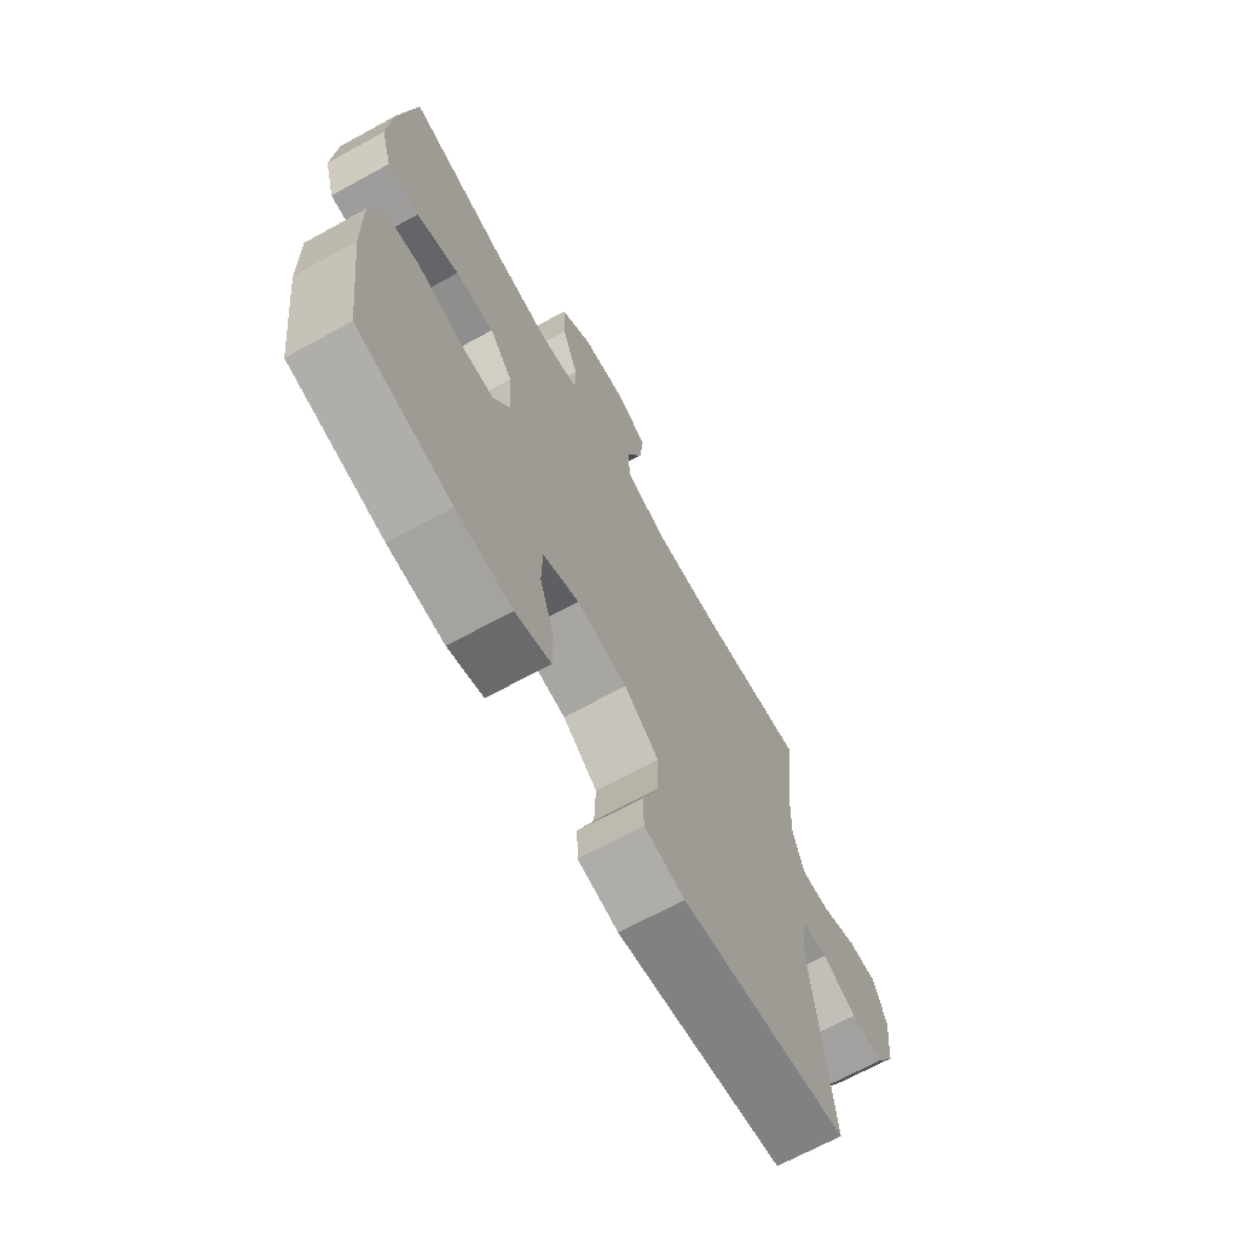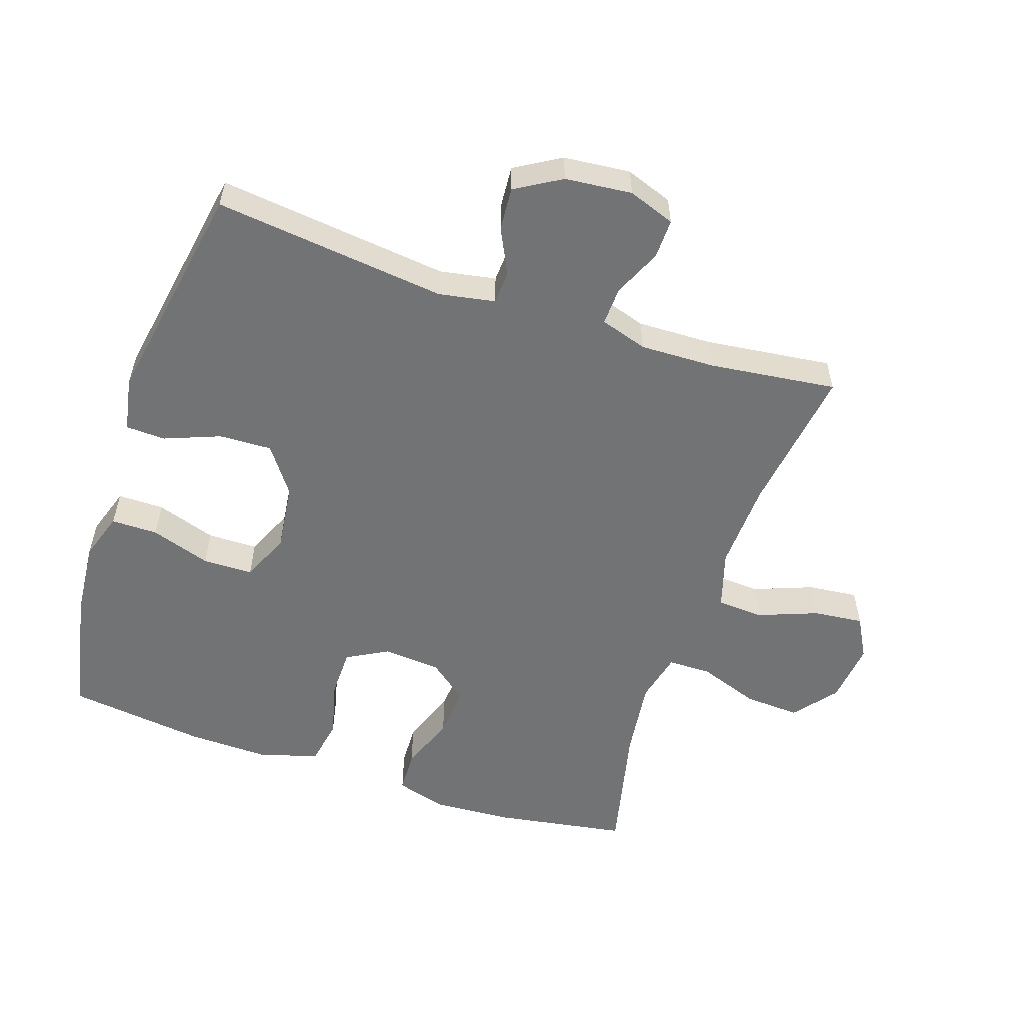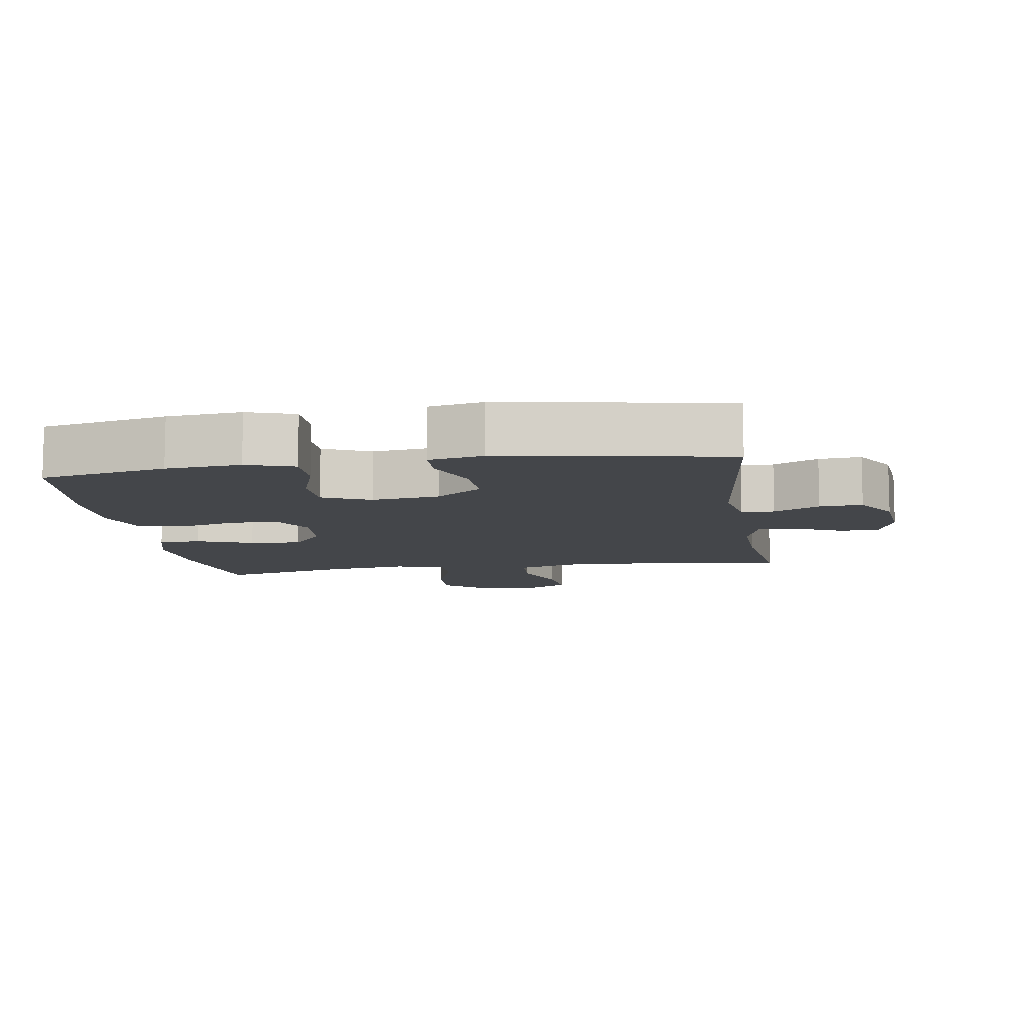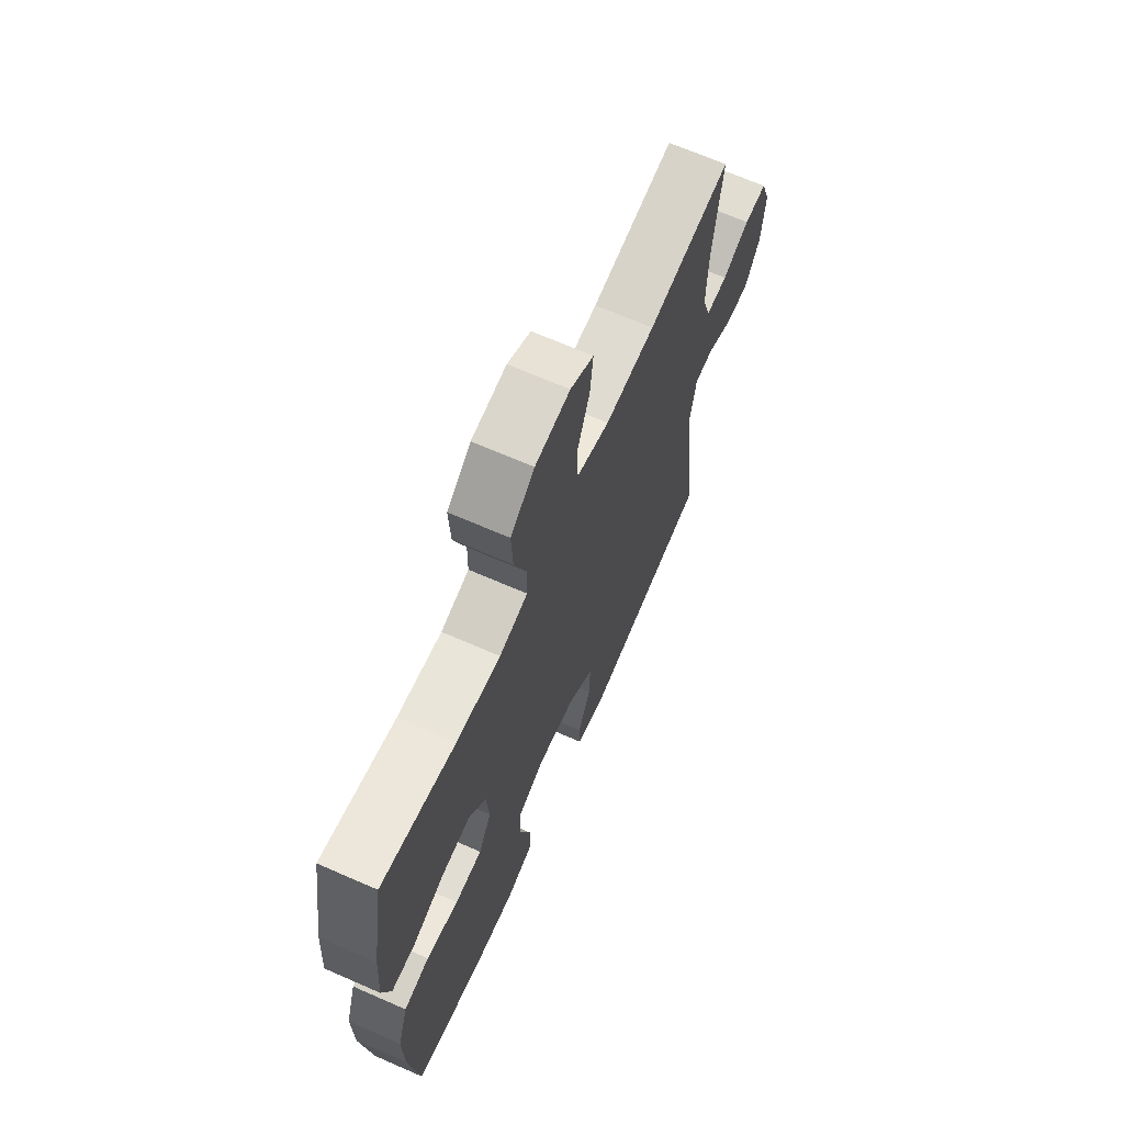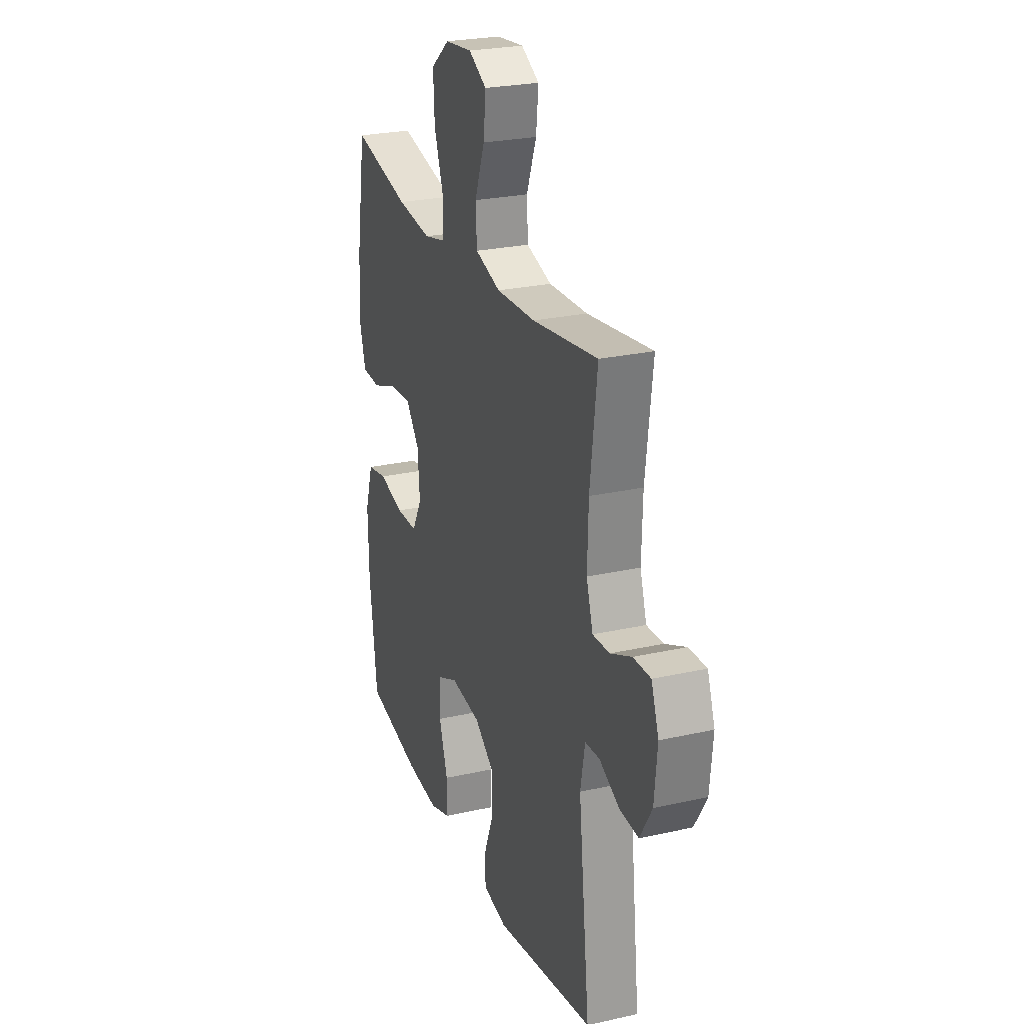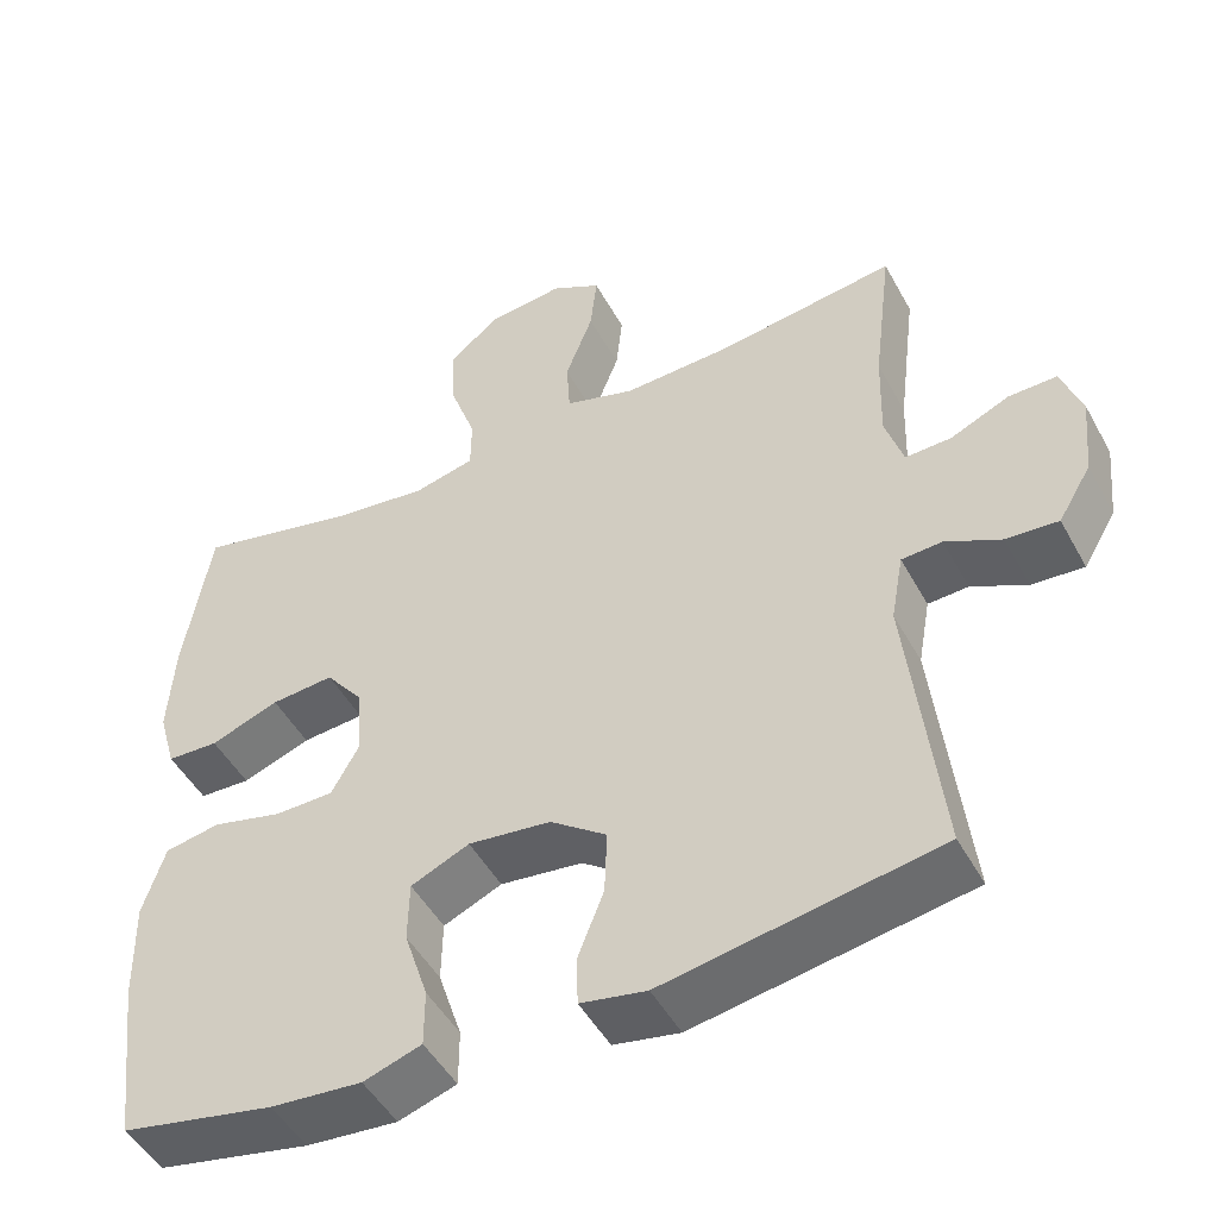
<metadata>
{"format":"obj","ext":"obj","renderer":"f3d","projection":"perspective","resolution":1024,"background":"white","views":[{"elev":-68.8,"azim":118.7,"up":"+Z"},{"elev":-55.8,"azim":-108.6,"up":"+Y"},{"elev":-9.8,"azim":-171.1,"up":"+Y"},{"elev":67.6,"azim":113.7,"up":"+Z"},{"elev":25.4,"azim":-109.9,"up":"+Z"},{"elev":-48.5,"azim":-152.3,"up":"+Z"}]}
</metadata>
<code>
o path2158
v 0.3235 0.0375 0.4277
v 0.2027 0.0375 0.4124
v 0.1255 0.0375 0.4309
v 0.1248 0.0375 0.4978
v 0.1576 0.0375 0.5904
v 0.1621 0.0375 0.6766
v 0.0966 0.0375 0.7289
v 0.001742 0.0375 0.7394
v -0.06149 0.0375 0.7046
v -0.05324 0.0375 0.6275
v -0.01827 0.0375 0.536
v -0.0225 0.0375 0.4642
v -0.1113 0.0375 0.4371
v -0.2475 0.0375 0.4425
v -0.4753 0.0375 0.4743
v -0.451 0.0375 0.2785
v -0.4477 0.0375 0.1626
v -0.4705 0.0375 0.08985
v -0.5292 0.0375 0.092
v -0.6032 0.0375 0.1251
v -0.6645 0.0375 0.1264
v -0.6905 0.0375 0.05413
v -0.6803 0.0375 -0.04902
v -0.6384 0.0375 -0.1192
v -0.5722 0.0375 -0.1143
v -0.5019 0.0375 -0.07969
v -0.4506 0.0375 -0.08245
v -0.4348 0.0375 -0.169
v -0.4753 0.0375 -0.5274
v -0.1279 0.0375 -0.5874
v -0.04426 0.0375 -0.5715
v -0.042 0.0375 -0.5105
v -0.0754 0.0375 -0.4248
v -0.07854 0.0375 -0.3433
v -0.007 0.0375 -0.2912
v 0.09748 0.0375 -0.2784
v 0.1716 0.0375 -0.3111
v 0.1731 0.0375 -0.3884
v 0.1429 0.0375 -0.4811
v 0.1429 0.0375 -0.5527
v 0.2164 0.0375 -0.5768
v 0.332 0.0375 -0.5668
v 0.5266 0.0375 -0.5274
v 0.5533 0.0375 -0.3144
v 0.556 0.0375 -0.1854
v 0.5278 0.0375 -0.0976
v 0.4577 0.0375 -0.08483
v 0.3692 0.0375 -0.1072
v 0.2943 0.0375 -0.1062
v 0.2592 0.0375 -0.04263
v 0.2668 0.0375 0.04688
v 0.314 0.0375 0.1066
v 0.3934 0.0375 0.1001
v 0.4803 0.0375 0.06807
v 0.5454 0.0375 0.07064
v 0.568 0.0375 0.1492
v 0.5602 0.0375 0.2707
v 0.5266 0.0375 0.4743
v 0.3235 -0.0375 0.4277
v 0.2027 -0.0375 0.4124
v 0.1255 -0.0375 0.4309
v 0.1248 -0.0375 0.4978
v 0.1576 -0.0375 0.5904
v 0.1621 -0.0375 0.6766
v 0.0966 -0.0375 0.7289
v 0.001742 -0.0375 0.7394
v -0.06149 -0.0375 0.7046
v -0.05324 -0.0375 0.6275
v -0.01827 -0.0375 0.536
v -0.0225 -0.0375 0.4642
v -0.1113 -0.0375 0.4371
v -0.2475 -0.0375 0.4425
v -0.4753 -0.0375 0.4743
v -0.451 -0.0375 0.2785
v -0.4477 -0.0375 0.1626
v -0.4705 -0.0375 0.08985
v -0.5292 -0.0375 0.092
v -0.6032 -0.0375 0.1251
v -0.6645 -0.0375 0.1264
v -0.6905 -0.0375 0.05413
v -0.6803 -0.0375 -0.04902
v -0.6384 -0.0375 -0.1192
v -0.5722 -0.0375 -0.1143
v -0.5019 -0.0375 -0.07969
v -0.4506 -0.0375 -0.08245
v -0.4348 -0.0375 -0.169
v -0.4753 -0.0375 -0.5274
v -0.1279 -0.0375 -0.5874
v -0.04426 -0.0375 -0.5715
v -0.042 -0.0375 -0.5105
v -0.0754 -0.0375 -0.4248
v -0.07854 -0.0375 -0.3433
v -0.007 -0.0375 -0.2912
v 0.09748 -0.0375 -0.2784
v 0.1716 -0.0375 -0.3111
v 0.1731 -0.0375 -0.3884
v 0.1429 -0.0375 -0.4811
v 0.1429 -0.0375 -0.5527
v 0.2164 -0.0375 -0.5768
v 0.332 -0.0375 -0.5668
v 0.5266 -0.0375 -0.5274
v 0.5533 -0.0375 -0.3144
v 0.556 -0.0375 -0.1854
v 0.5278 -0.0375 -0.0976
v 0.4577 -0.0375 -0.08483
v 0.3692 -0.0375 -0.1072
v 0.2943 -0.0375 -0.1062
v 0.2592 -0.0375 -0.04263
v 0.2668 -0.0375 0.04688
v 0.314 -0.0375 0.1066
v 0.3934 -0.0375 0.1001
v 0.4803 -0.0375 0.06807
v 0.5454 -0.0375 0.07064
v 0.568 -0.0375 0.1492
v 0.5602 -0.0375 0.2707
v 0.5266 -0.0375 0.4743
v 0.0966 0.0375 0.7289
v 0.001742 0.0375 0.7394
v -0.06149 0.0375 0.7046
v -0.06149 0.0375 0.7046
v 0.1621 0.0375 0.6766
v -0.05324 0.0375 0.6275
v 0.1576 0.0375 0.5904
v -0.01827 0.0375 0.536
v 0.1248 0.0375 0.4978
v -0.0225 0.0375 0.4642
v -0.0225 0.0375 0.4642
v 0.1255 0.0375 0.4309
v 0.1255 0.0375 0.4309
v -0.1113 0.0375 0.4371
v -0.2475 0.0375 0.4425
v -0.4753 0.0375 0.4743
v -0.4753 0.0375 0.4743
v 0.5266 0.0375 0.4743
v 0.5266 0.0375 0.4743
v 0.3235 0.0375 0.4277
v 0.2027 0.0375 0.4124
v -0.451 0.0375 0.2785
v 0.5602 0.0375 0.2707
v -0.4477 0.0375 0.1626
v 0.568 0.0375 0.1492
v -0.4705 0.0375 0.08985
v -0.4705 0.0375 0.08985
v 0.5454 0.0375 0.07064
v 0.5454 0.0375 0.07064
v 0.314 0.0375 0.1066
v 0.3934 0.0375 0.1001
v -0.6032 0.0375 0.1251
v -0.6645 0.0375 0.1264
v -0.6645 0.0375 0.1264
v -0.6905 0.0375 0.05413
v -0.5292 0.0375 0.092
v 0.2668 0.0375 0.04688
v 0.4803 0.0375 0.06807
v -0.6803 0.0375 -0.04902
v 0.2592 0.0375 -0.04263
v 0.2943 0.0375 -0.1062
v 0.2943 0.0375 -0.1062
v -0.6384 0.0375 -0.1192
v -0.6384 0.0375 -0.1192
v -0.5019 0.0375 -0.07969
v -0.4506 0.0375 -0.08245
v -0.4506 0.0375 -0.08245
v -0.5722 0.0375 -0.1143
v -0.4348 0.0375 -0.169
v 0.5278 0.0375 -0.0976
v 0.5278 0.0375 -0.0976
v 0.4577 0.0375 -0.08483
v 0.3692 0.0375 -0.1072
v 0.556 0.0375 -0.1854
v 0.5533 0.0375 -0.3144
v 0.09748 0.0375 -0.2784
v 0.1716 0.0375 -0.3111
v 0.1716 0.0375 -0.3111
v -0.007 0.0375 -0.2912
v -0.07854 0.0375 -0.3433
v 0.1731 0.0375 -0.3884
v -0.0754 0.0375 -0.4248
v 0.1429 0.0375 -0.4811
v -0.042 0.0375 -0.5105
v 0.5266 0.0375 -0.5274
v 0.5266 0.0375 -0.5274
v 0.1429 0.0375 -0.5527
v 0.1429 0.0375 -0.5527
v -0.4753 0.0375 -0.5274
v -0.4753 0.0375 -0.5274
v -0.04426 0.0375 -0.5715
v -0.04426 0.0375 -0.5715
v 0.332 0.0375 -0.5668
v 0.2164 0.0375 -0.5768
v -0.1279 0.0375 -0.5874
v 0.0966 -0.0375 0.7289
v 0.001742 -0.0375 0.7394
v -0.06149 -0.0375 0.7046
v -0.06149 -0.0375 0.7046
v 0.1621 -0.0375 0.6766
v -0.05324 -0.0375 0.6275
v 0.1576 -0.0375 0.5904
v -0.01827 -0.0375 0.536
v 0.1248 -0.0375 0.4978
v -0.0225 -0.0375 0.4642
v -0.0225 -0.0375 0.4642
v 0.1255 -0.0375 0.4309
v 0.1255 -0.0375 0.4309
v -0.1113 -0.0375 0.4371
v -0.2475 -0.0375 0.4425
v -0.4753 -0.0375 0.4743
v -0.4753 -0.0375 0.4743
v 0.5266 -0.0375 0.4743
v 0.5266 -0.0375 0.4743
v 0.3235 -0.0375 0.4277
v 0.2027 -0.0375 0.4124
v -0.451 -0.0375 0.2785
v 0.5602 -0.0375 0.2707
v -0.4477 -0.0375 0.1626
v 0.568 -0.0375 0.1492
v -0.4705 -0.0375 0.08985
v -0.4705 -0.0375 0.08985
v 0.5454 -0.0375 0.07064
v 0.5454 -0.0375 0.07064
v 0.314 -0.0375 0.1066
v 0.3934 -0.0375 0.1001
v -0.6032 -0.0375 0.1251
v -0.6645 -0.0375 0.1264
v -0.6645 -0.0375 0.1264
v -0.6905 -0.0375 0.05413
v -0.5292 -0.0375 0.092
v 0.2668 -0.0375 0.04688
v 0.4803 -0.0375 0.06807
v -0.6803 -0.0375 -0.04902
v 0.2592 -0.0375 -0.04263
v 0.2943 -0.0375 -0.1062
v 0.2943 -0.0375 -0.1062
v -0.6384 -0.0375 -0.1192
v -0.6384 -0.0375 -0.1192
v -0.5019 -0.0375 -0.07969
v -0.4506 -0.0375 -0.08245
v -0.4506 -0.0375 -0.08245
v -0.5722 -0.0375 -0.1143
v -0.4348 -0.0375 -0.169
v 0.5278 -0.0375 -0.0976
v 0.5278 -0.0375 -0.0976
v 0.4577 -0.0375 -0.08483
v 0.3692 -0.0375 -0.1072
v 0.556 -0.0375 -0.1854
v 0.5533 -0.0375 -0.3144
v 0.09748 -0.0375 -0.2784
v 0.1716 -0.0375 -0.3111
v 0.1716 -0.0375 -0.3111
v -0.007 -0.0375 -0.2912
v -0.07854 -0.0375 -0.3433
v 0.1731 -0.0375 -0.3884
v -0.0754 -0.0375 -0.4248
v 0.1429 -0.0375 -0.4811
v -0.042 -0.0375 -0.5105
v 0.5266 -0.0375 -0.5274
v 0.5266 -0.0375 -0.5274
v 0.1429 -0.0375 -0.5527
v 0.1429 -0.0375 -0.5527
v -0.4753 -0.0375 -0.5274
v -0.4753 -0.0375 -0.5274
v -0.04426 -0.0375 -0.5715
v -0.04426 -0.0375 -0.5715
v 0.332 -0.0375 -0.5668
v 0.2164 -0.0375 -0.5768
v -0.1279 -0.0375 -0.5874
f 243 245 241
f 216 222 229
f 224 226 223
f 264 252 265
f 246 252 264
f 252 246 248
f 240 251 250
f 228 250 231
f 211 214 209
f 253 251 260
f 247 248 232
f 244 245 243
f 215 228 205
f 255 266 262
f 244 246 245
f 221 222 211
f 214 222 216
f 198 199 200
f 192 198 196
f 199 198 197
f 217 237 215
f 246 264 256
f 205 203 201
f 212 221 211
f 213 215 206
f 236 227 230
f 197 193 194
f 227 236 217
f 250 215 237
f 248 246 244
f 211 222 214
f 265 254 258
f 203 228 212
f 252 254 265
f 236 230 239
f 234 239 230
f 247 231 250
f 240 250 237
f 253 266 255
f 231 247 232
f 206 215 205
f 215 250 228
f 201 200 199
f 216 229 219
f 226 230 227
f 198 192 197
f 197 192 193
f 237 217 236
f 260 251 240
f 232 248 244
f 213 206 207
f 201 203 200
f 266 253 260
f 228 203 205
f 228 221 212
f 223 226 227
f 7 8 66 65
f 8 120 195 66
f 6 7 65 64
f 9 10 68 67
f 5 6 64 63
f 10 11 69 68
f 4 5 63 62
f 11 127 202 69
f 129 4 62 204
f 12 13 71 70
f 14 133 208 72
f 135 1 59 210
f 13 14 72 71
f 2 3 61 60
f 1 2 60 59
f 15 16 74 73
f 57 58 116 115
f 16 17 75 74
f 56 57 115 114
f 17 143 218 75
f 145 56 114 220
f 52 53 111 110
f 20 150 225 78
f 21 22 80 79
f 19 20 78 77
f 51 52 110 109
f 54 55 113 112
f 53 54 112 111
f 18 19 77 76
f 22 23 81 80
f 50 51 109 108
f 158 50 108 233
f 23 160 235 81
f 26 163 238 84
f 25 26 84 83
f 24 25 83 82
f 27 28 86 85
f 167 47 105 242
f 47 48 106 105
f 45 46 104 103
f 48 49 107 106
f 44 45 103 102
f 36 174 249 94
f 35 36 94 93
f 34 35 93 92
f 37 38 96 95
f 33 34 92 91
f 38 39 97 96
f 32 33 91 90
f 182 44 102 257
f 39 184 259 97
f 28 186 261 86
f 188 32 90 263
f 42 43 101 100
f 41 42 100 99
f 40 41 99 98
f 30 31 89 88
f 29 30 88 87
f 168 166 170
f 141 154 147
f 149 148 151
f 189 190 177
f 171 189 177
f 177 173 171
f 165 175 176
f 153 156 175
f 136 134 139
f 178 185 176
f 172 157 173
f 169 168 170
f 140 130 153
f 180 187 191
f 169 170 171
f 146 136 147
f 139 141 147
f 123 125 124
f 117 121 123
f 124 122 123
f 142 140 162
f 171 181 189
f 130 126 128
f 137 136 146
f 138 131 140
f 161 155 152
f 122 119 118
f 152 142 161
f 175 162 140
f 173 169 171
f 136 139 147
f 190 183 179
f 128 137 153
f 177 190 179
f 161 164 155
f 159 155 164
f 172 175 156
f 165 162 175
f 178 180 191
f 156 157 172
f 131 130 140
f 140 153 175
f 126 124 125
f 141 144 154
f 151 152 155
f 123 122 117
f 122 118 117
f 162 161 142
f 185 165 176
f 157 169 173
f 138 132 131
f 126 125 128
f 191 185 178
f 153 130 128
f 153 137 146
f 148 152 151

</code>
